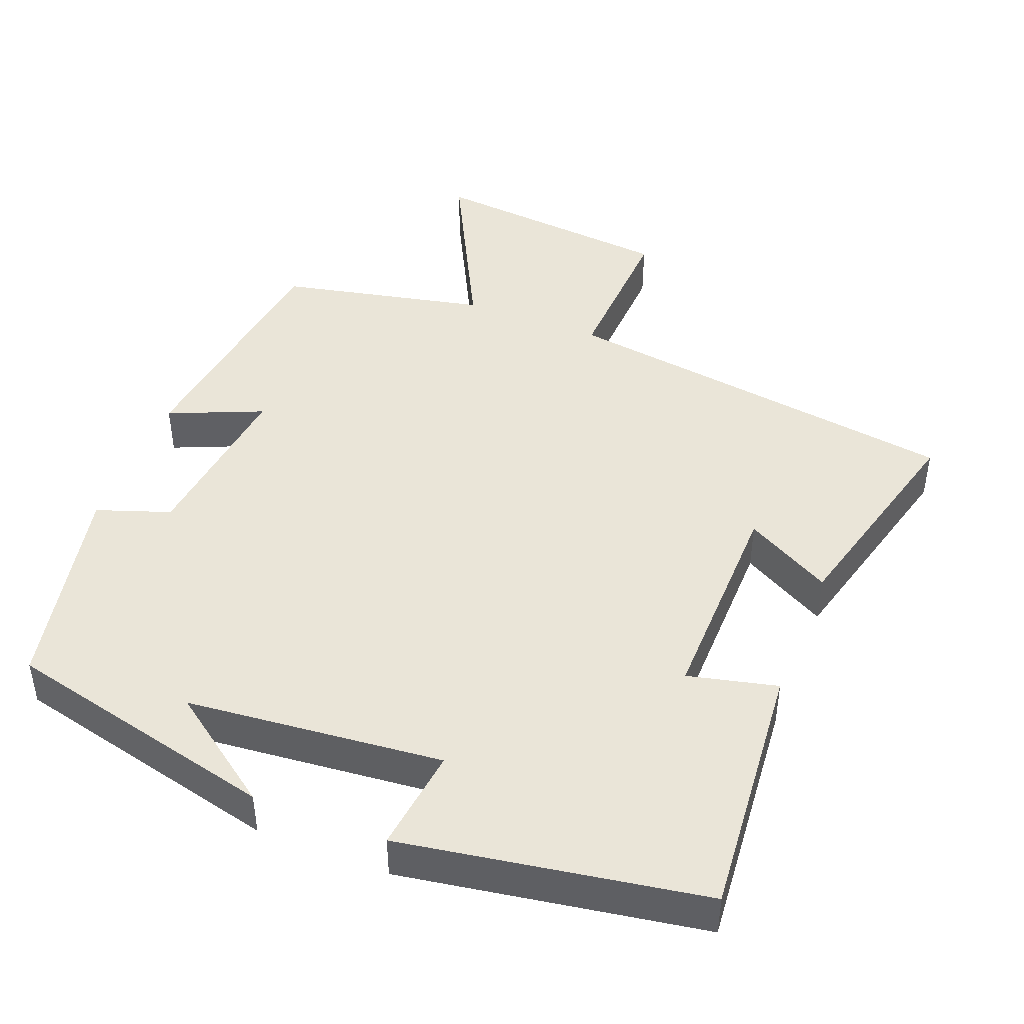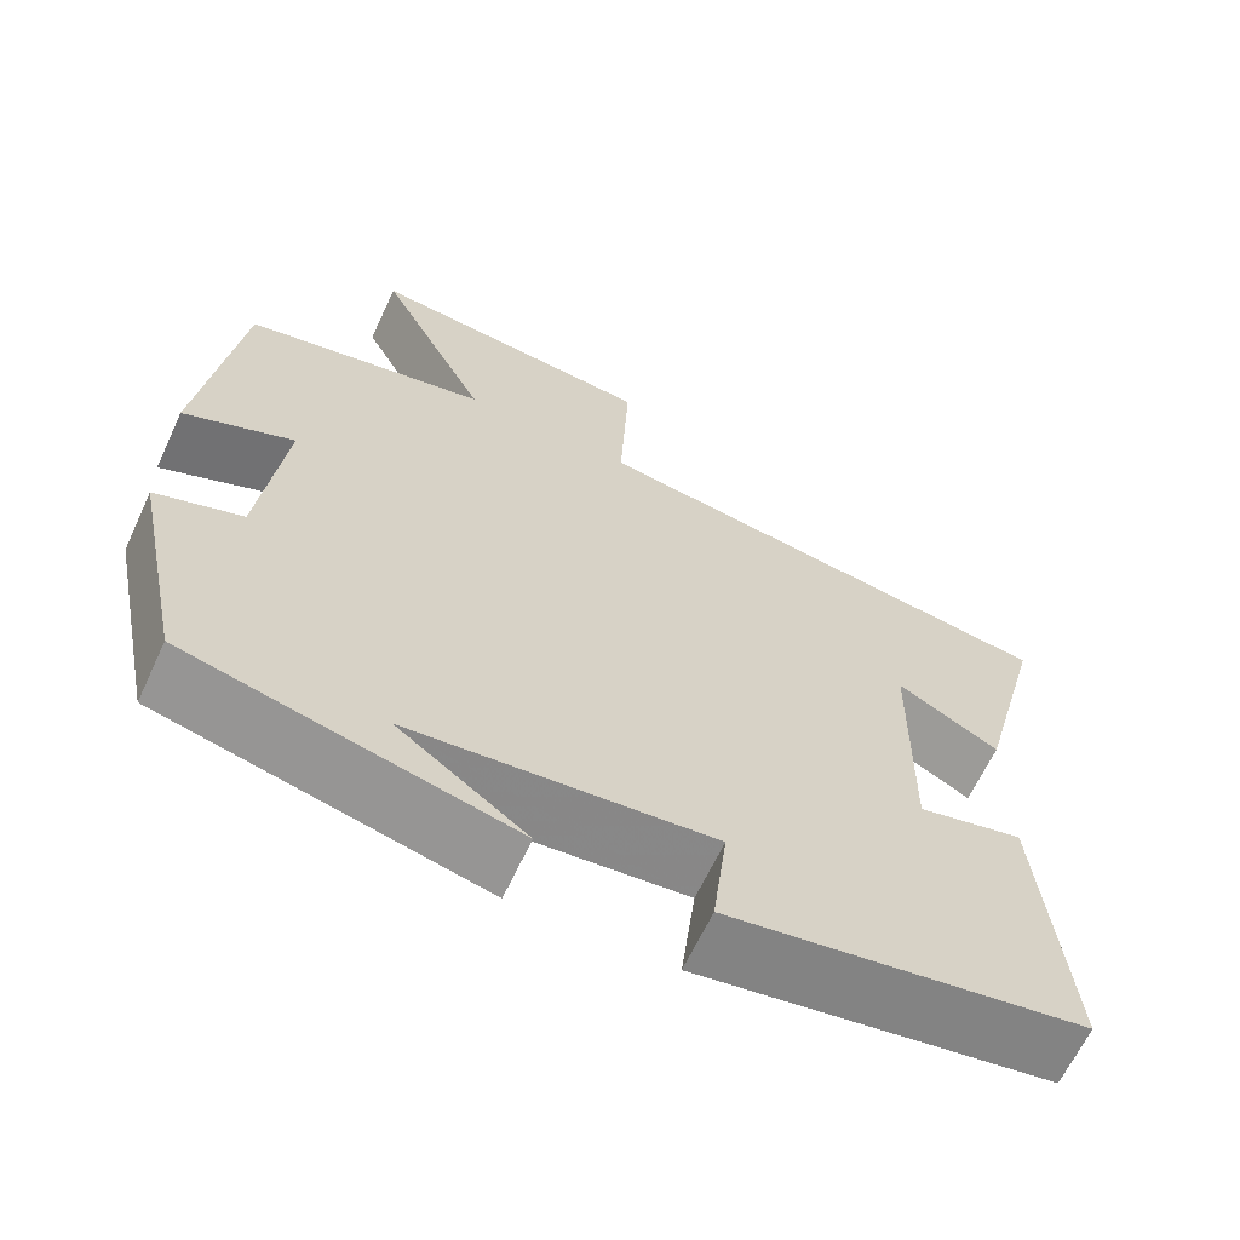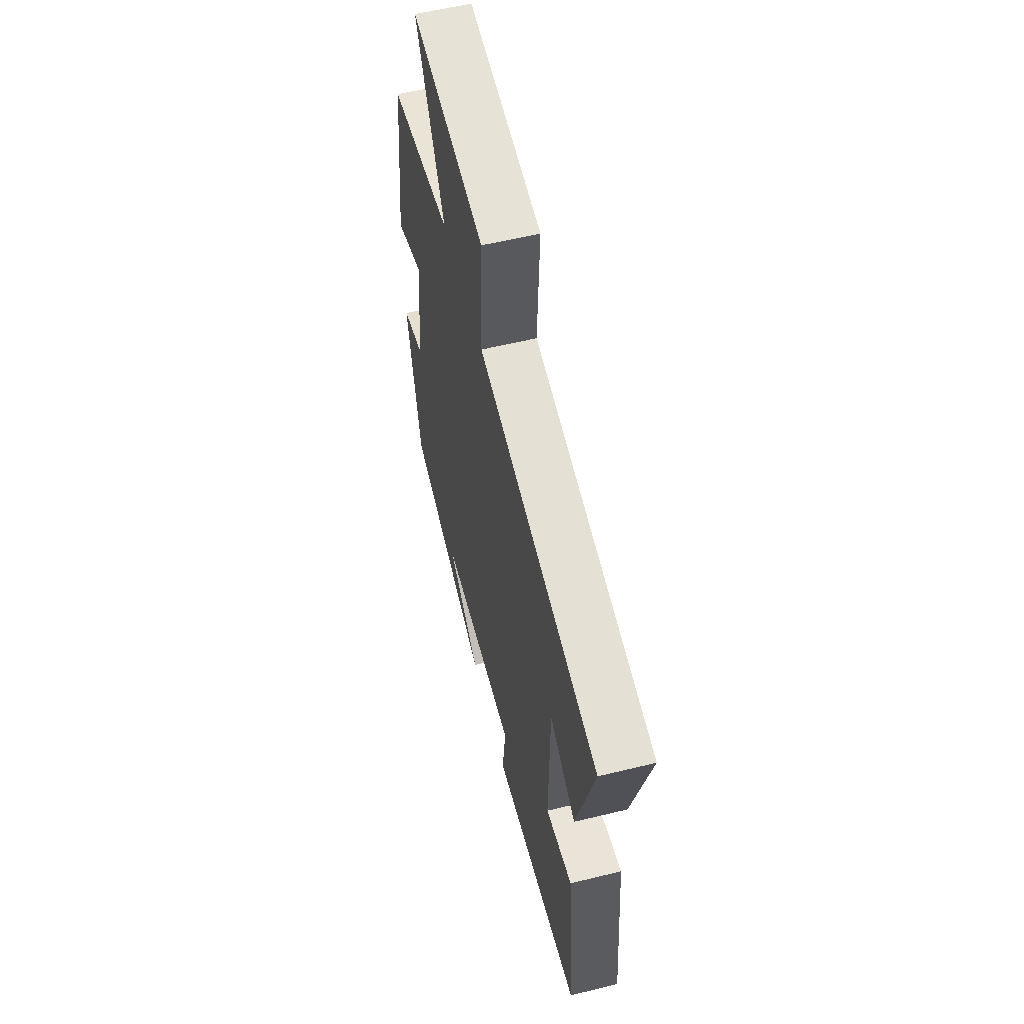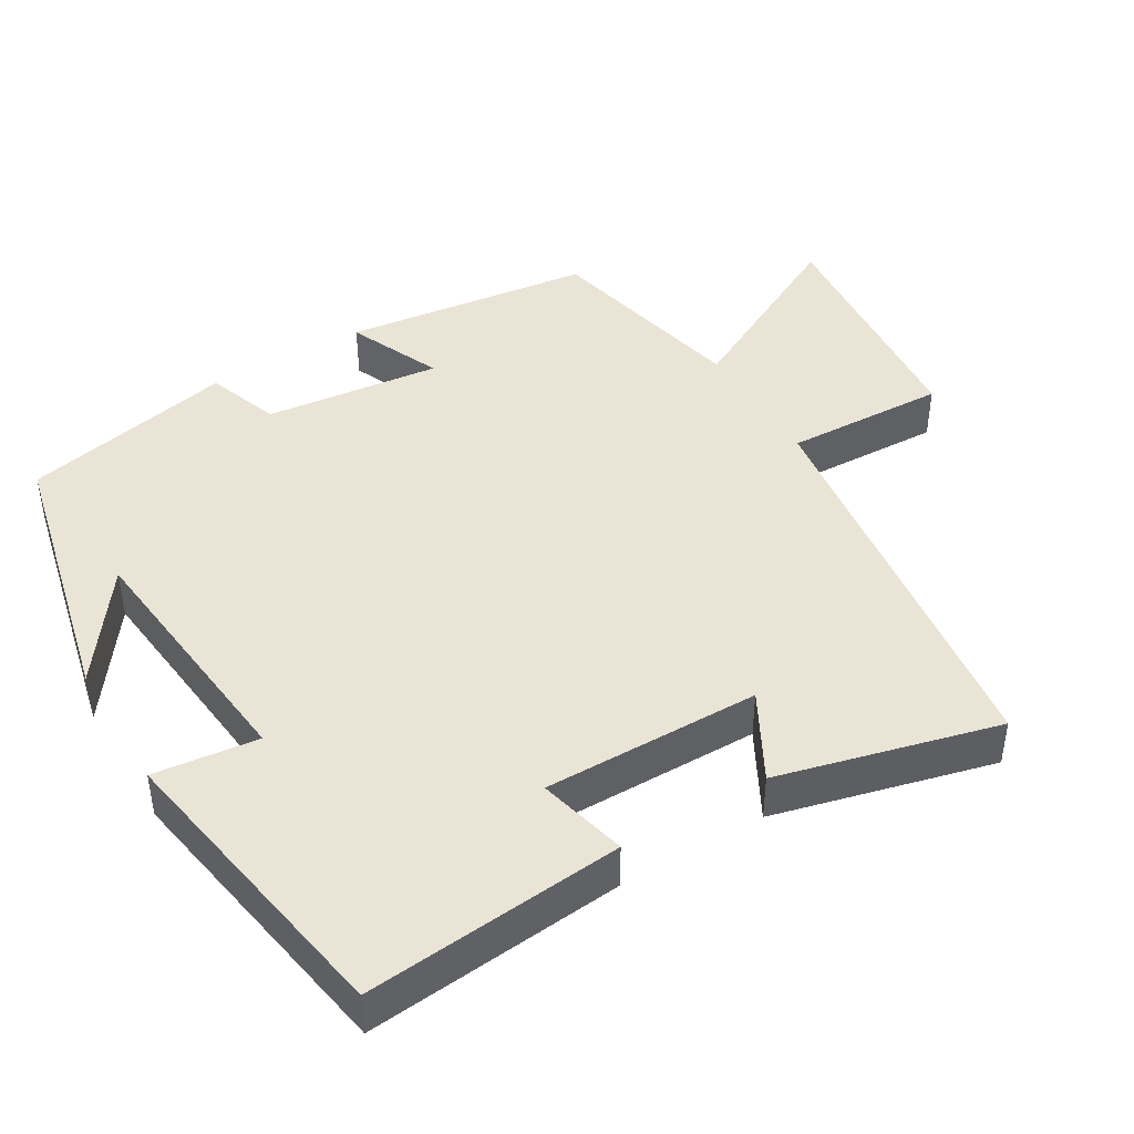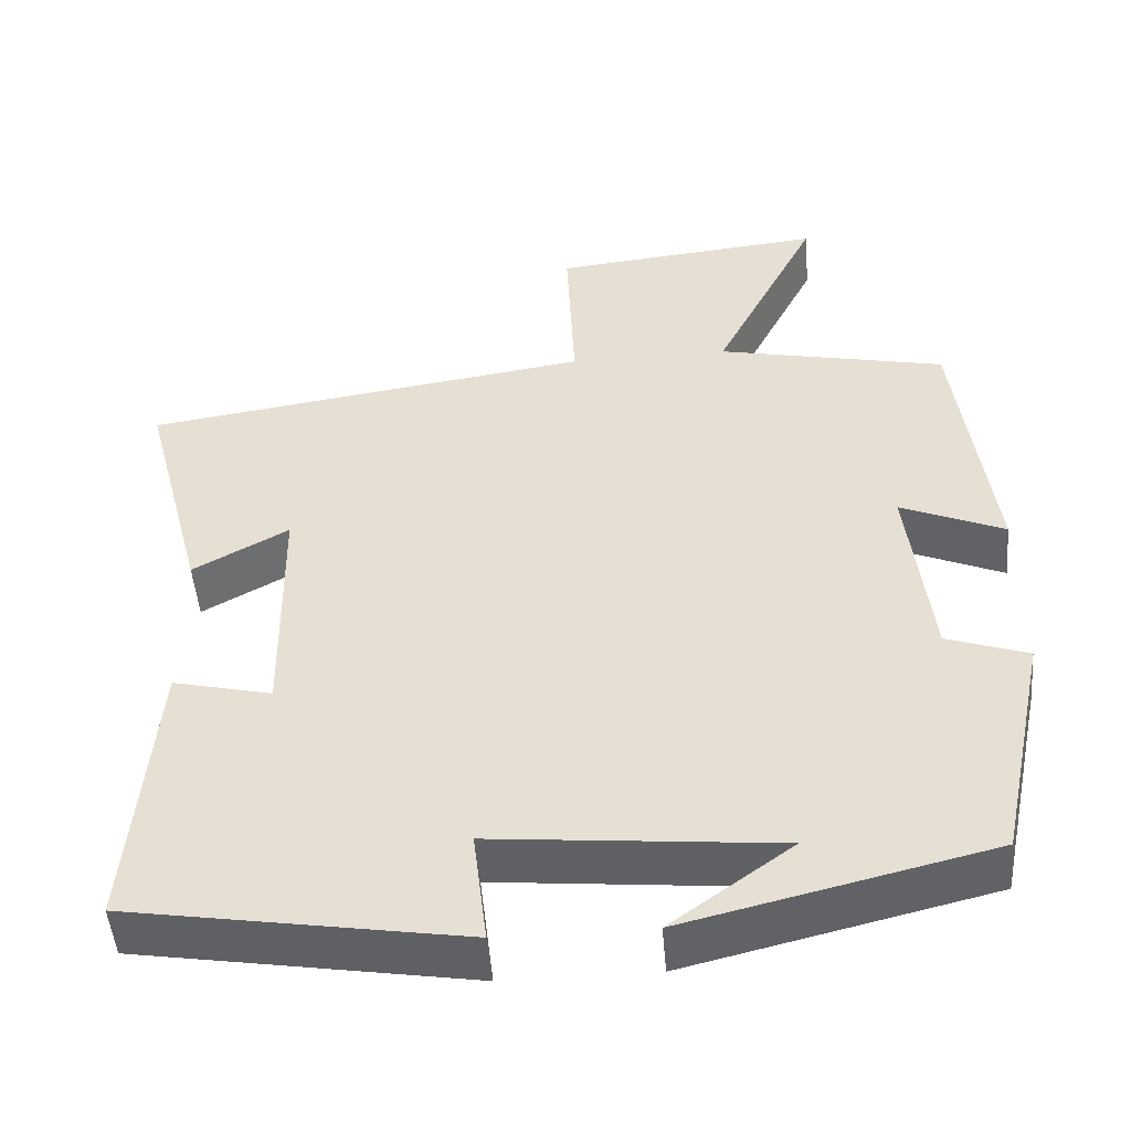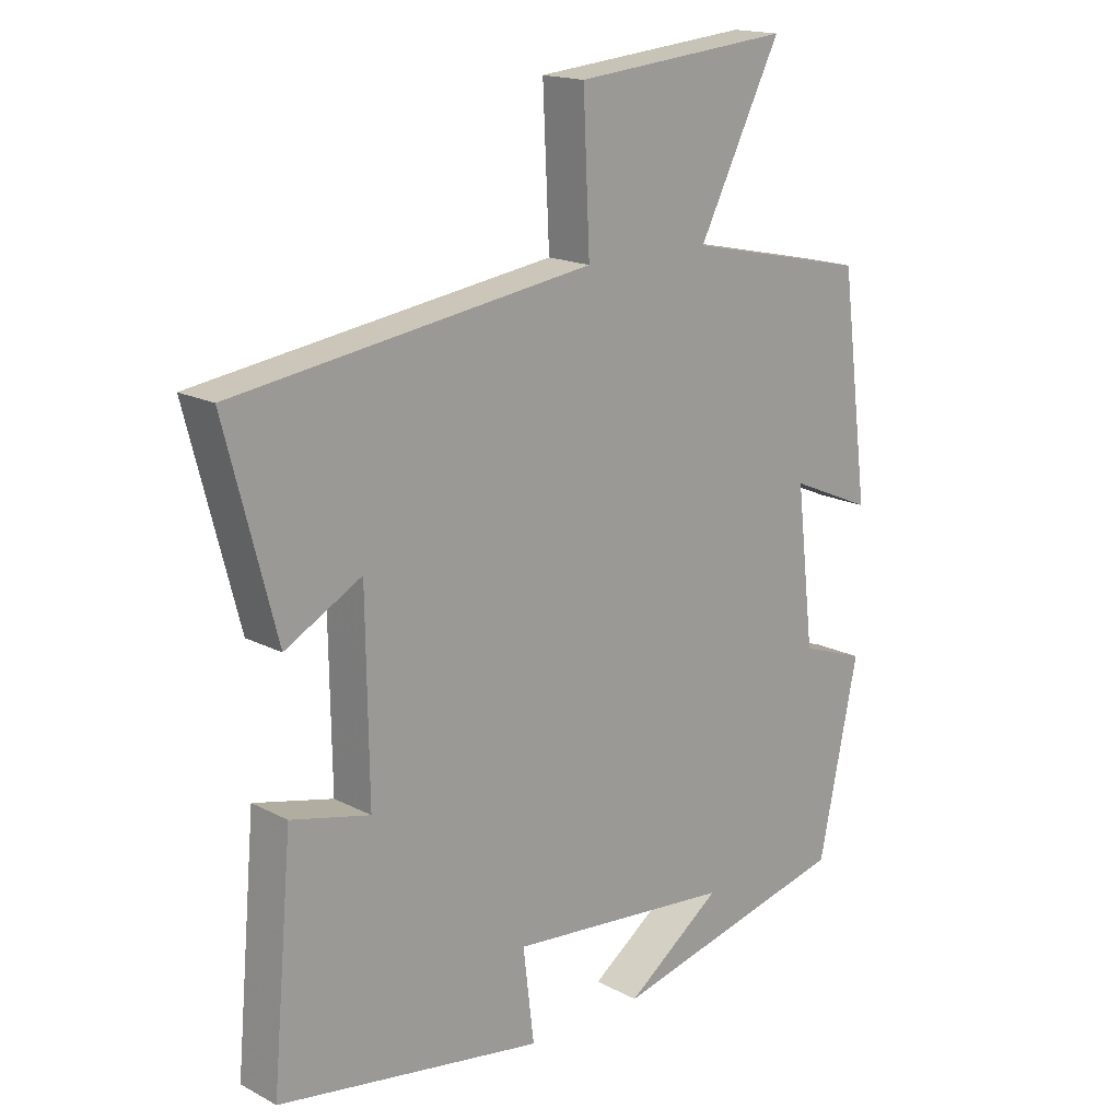
<metadata>
{"format":"obj","ext":"obj","renderer":"f3d","projection":"perspective","resolution":1024,"background":"white","views":[{"elev":44.8,"azim":-158.5,"up":"+Y"},{"elev":-64.6,"azim":155.0,"up":"+Z"},{"elev":58.7,"azim":-104.1,"up":"+Z"},{"elev":43.7,"azim":-121.1,"up":"+Y"},{"elev":-49.1,"azim":4.8,"up":"+Z"},{"elev":16.9,"azim":-43.5,"up":"+Z"}]}
</metadata>
<code>
v 0.439 0.07 -0.411
v 0.065 0.07 -0.5
v 0.214 0.07 -0.392
v -0.136 0.07 -0.358
v -0.119 0.07 -0.5
v -0.531 0.07 -0.432
v -0.5 0.07 -0.08
v -0.378 0.07 -0.109
v -0.382 0.07 0.187
v -0.5 0.07 0.122
v -0.578 0.07 0.421
v -0.024 0.07 0.5
v -0.034 0.07 0.72
v 0.302 0.07 0.752
v 0.174 0.07 0.5
v 0.456 0.07 0.439
v 0.5 0.07 0.1
v 0.372 0.07 0.155
v 0.4 0.07 -0.085
v 0.5 0.07 -0.12
v 0.439 0 -0.411
v 0.065 0 -0.5
v 0.214 0 -0.392
v -0.136 0 -0.358
v -0.119 0 -0.5
v -0.531 0 -0.432
v -0.5 0 -0.08
v -0.378 0 -0.109
v -0.382 0 0.187
v -0.5 0 0.122
v -0.578 0 0.421
v -0.024 0 0.5
v -0.034 0 0.72
v 0.302 0 0.752
v 0.174 0 0.5
v 0.456 0 0.439
v 0.5 0 0.1
v 0.372 0 0.155
v 0.4 0 -0.085
v 0.5 0 -0.12
f 19 20 1
f 15 16 17 18
f 15 18 19
f 12 13 14 15
f 11 12 15
f 10 11 15
f 9 10 15
f 15 19 1
f 9 15 1
f 8 9 1
f 6 7 8
f 5 6 8
f 4 5 8
f 3 4 8 1
f 1 2 3
f 21 40 39
f 38 37 36 35
f 39 38 35
f 35 34 33 32
f 35 32 31
f 35 31 30
f 35 30 29
f 21 39 35
f 21 35 29
f 21 29 28
f 28 27 26
f 28 26 25
f 28 25 24
f 21 28 24 23
f 23 22 21
f 1 21 22 2
f 2 22 23 3
f 3 23 24 4
f 4 24 25 5
f 5 25 26 6
f 6 26 27 7
f 7 27 28 8
f 8 28 29 9
f 9 29 30 10
f 10 30 31 11
f 11 31 32 12
f 12 32 33 13
f 13 33 34 14
f 14 34 35 15
f 15 35 36 16
f 16 36 37 17
f 17 37 38 18
f 18 38 39 19
f 19 39 40 20
f 20 40 21 1

</code>
